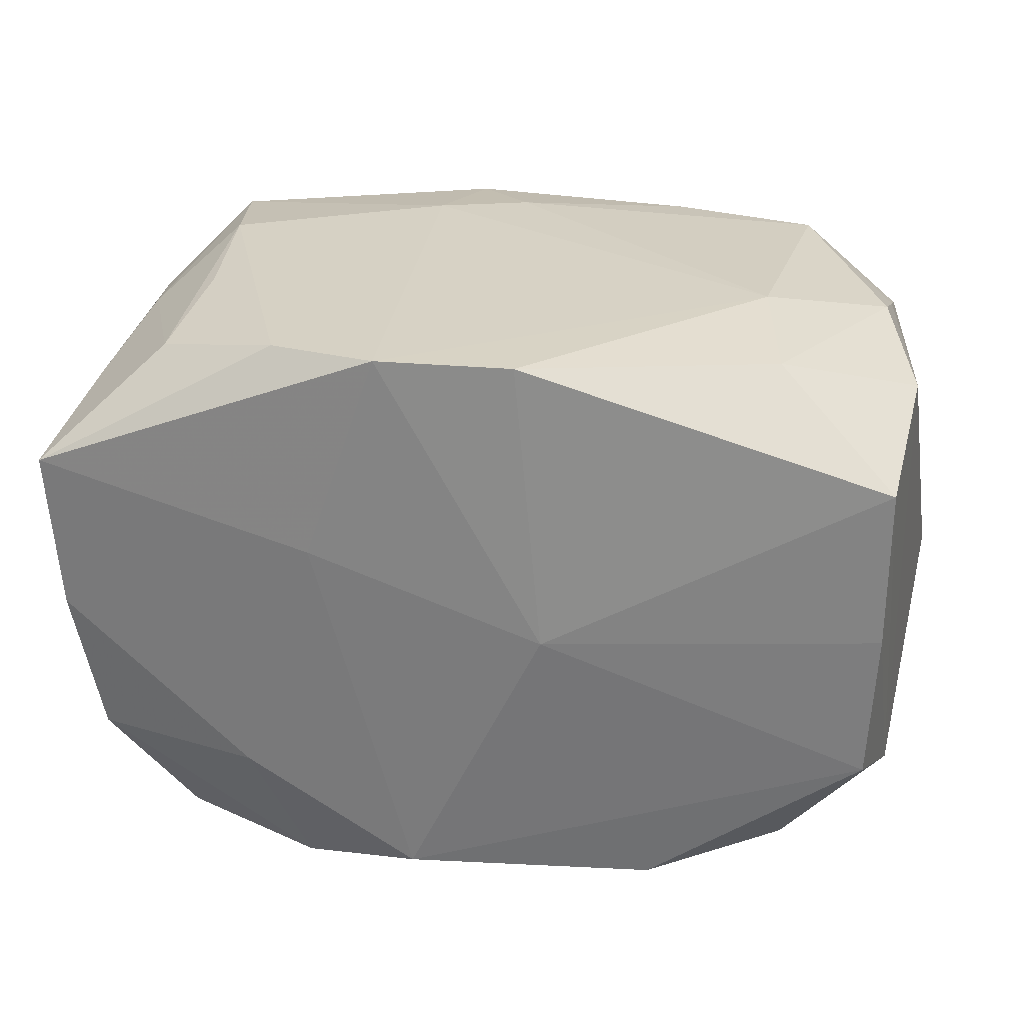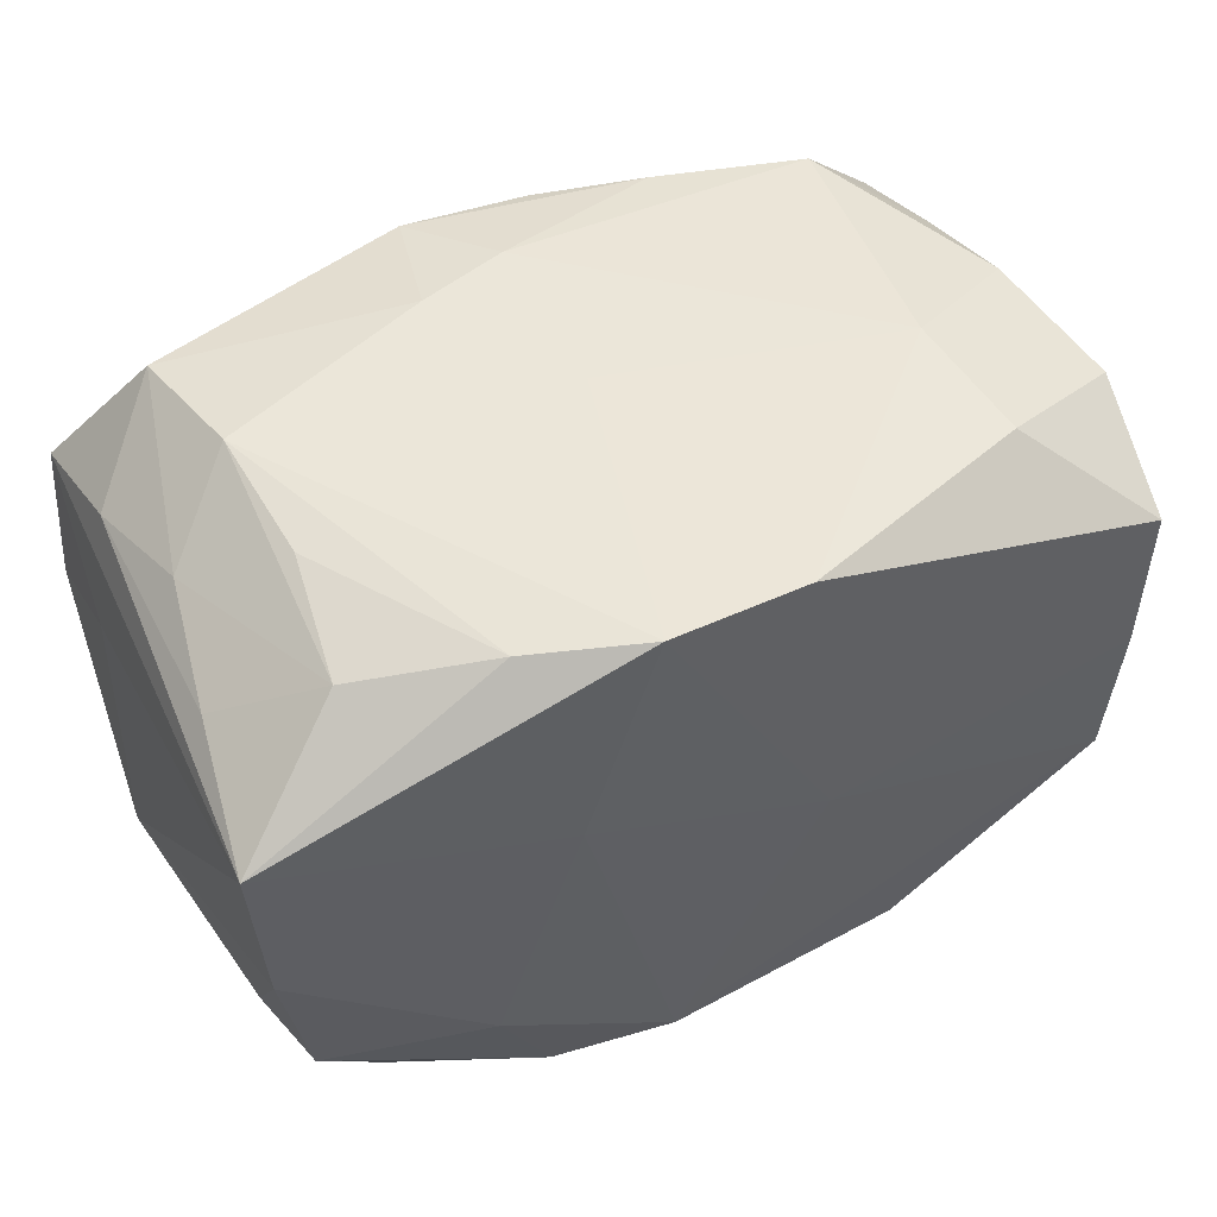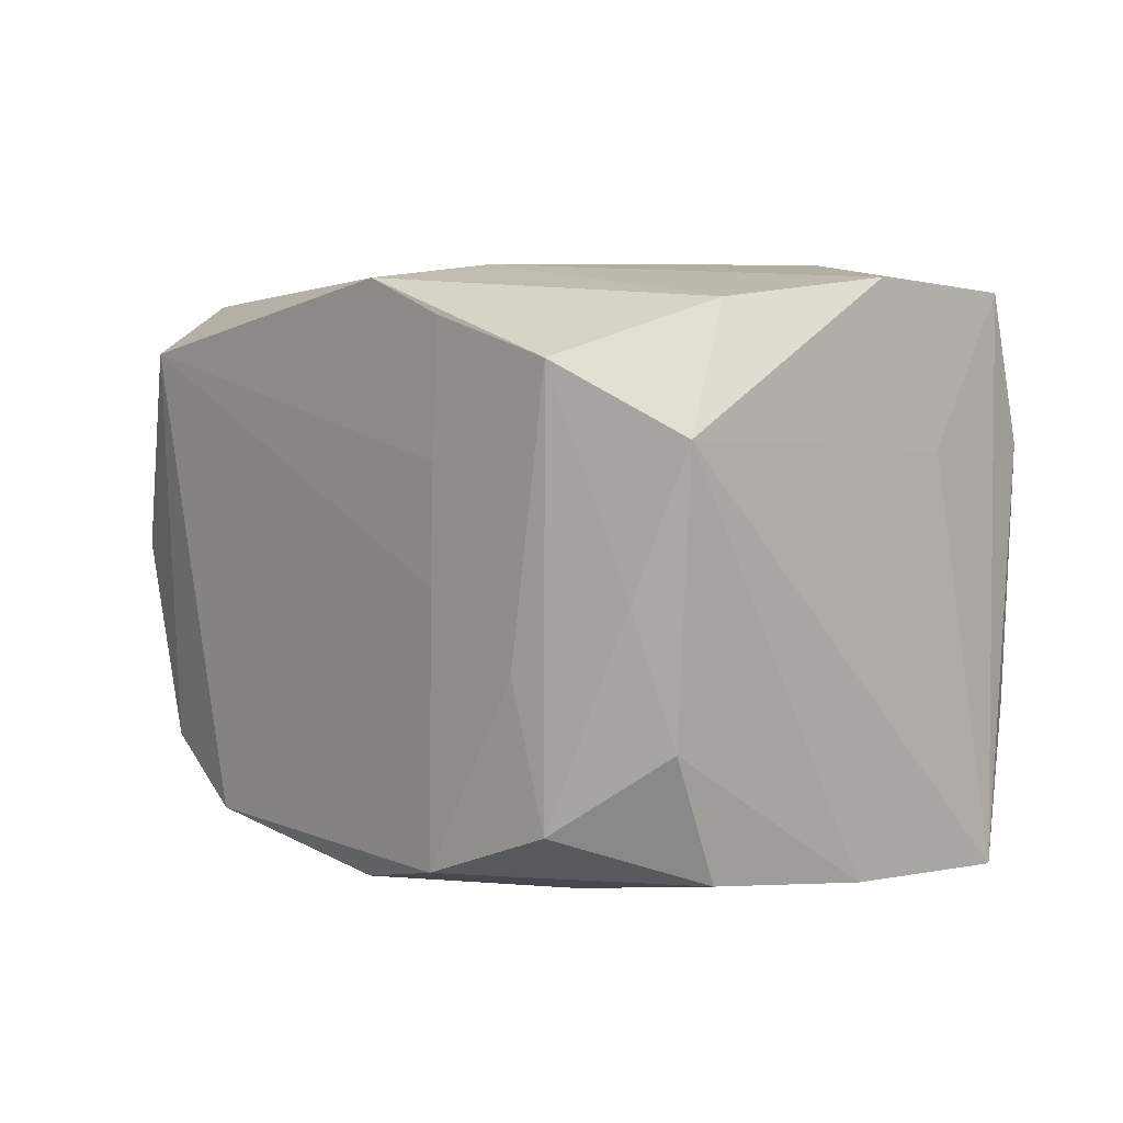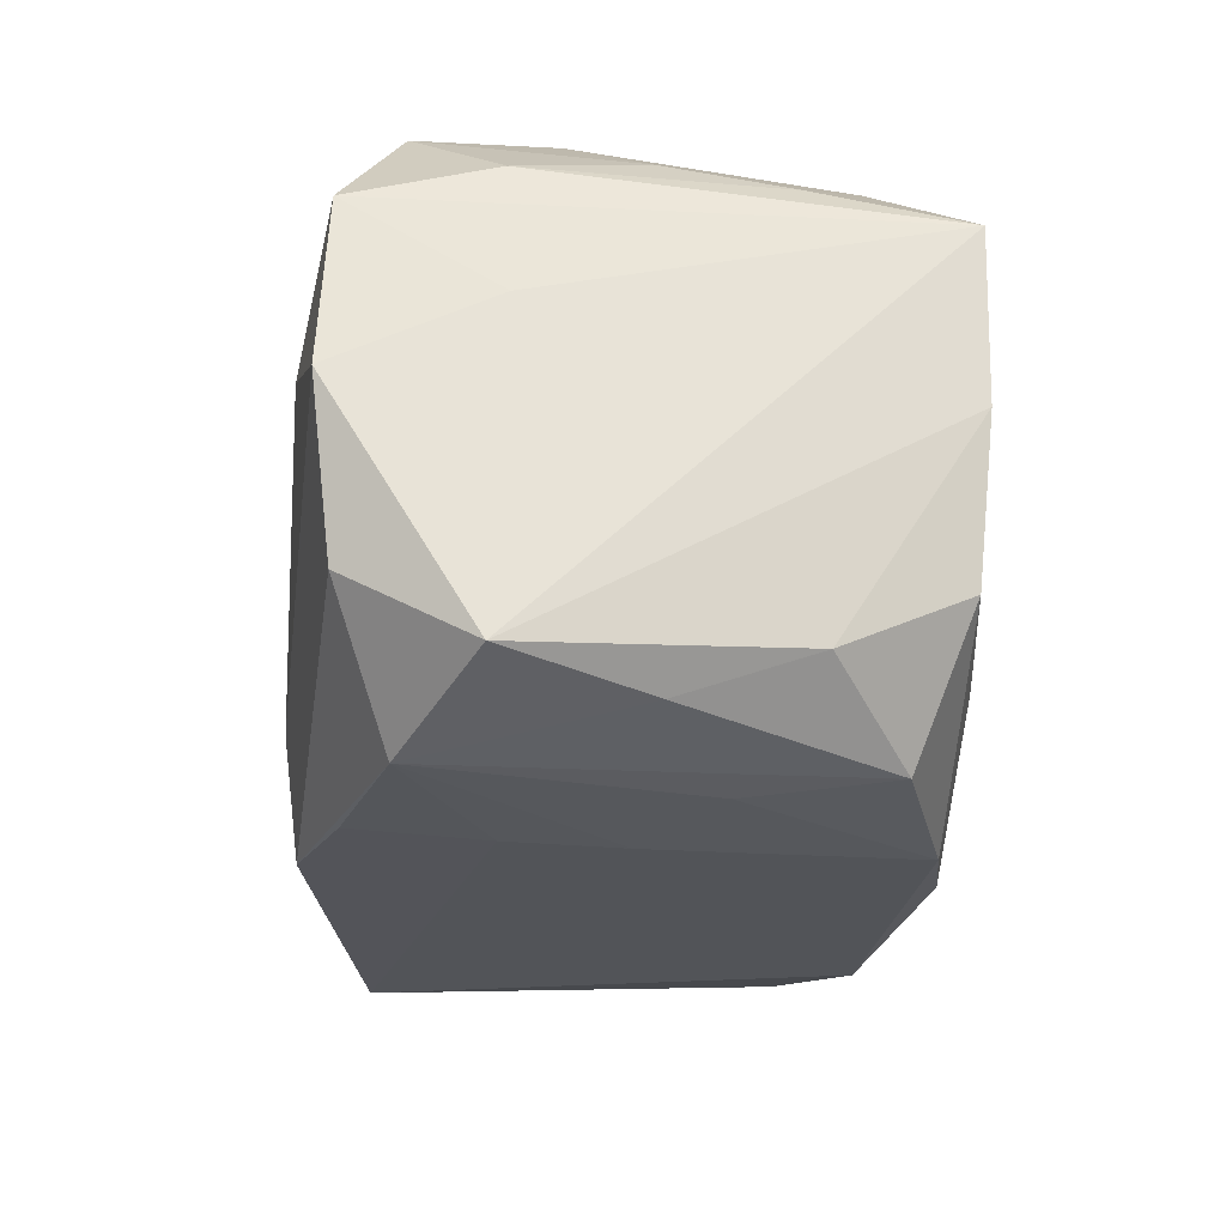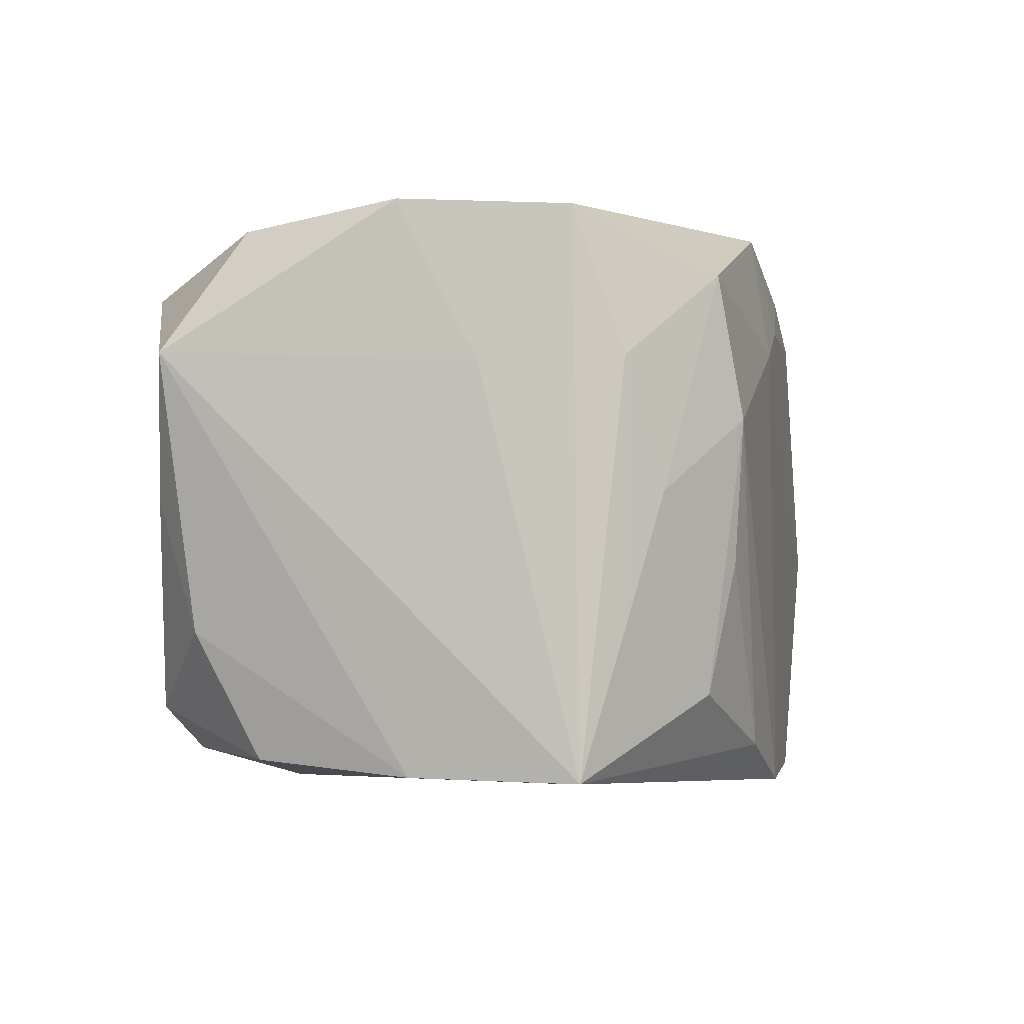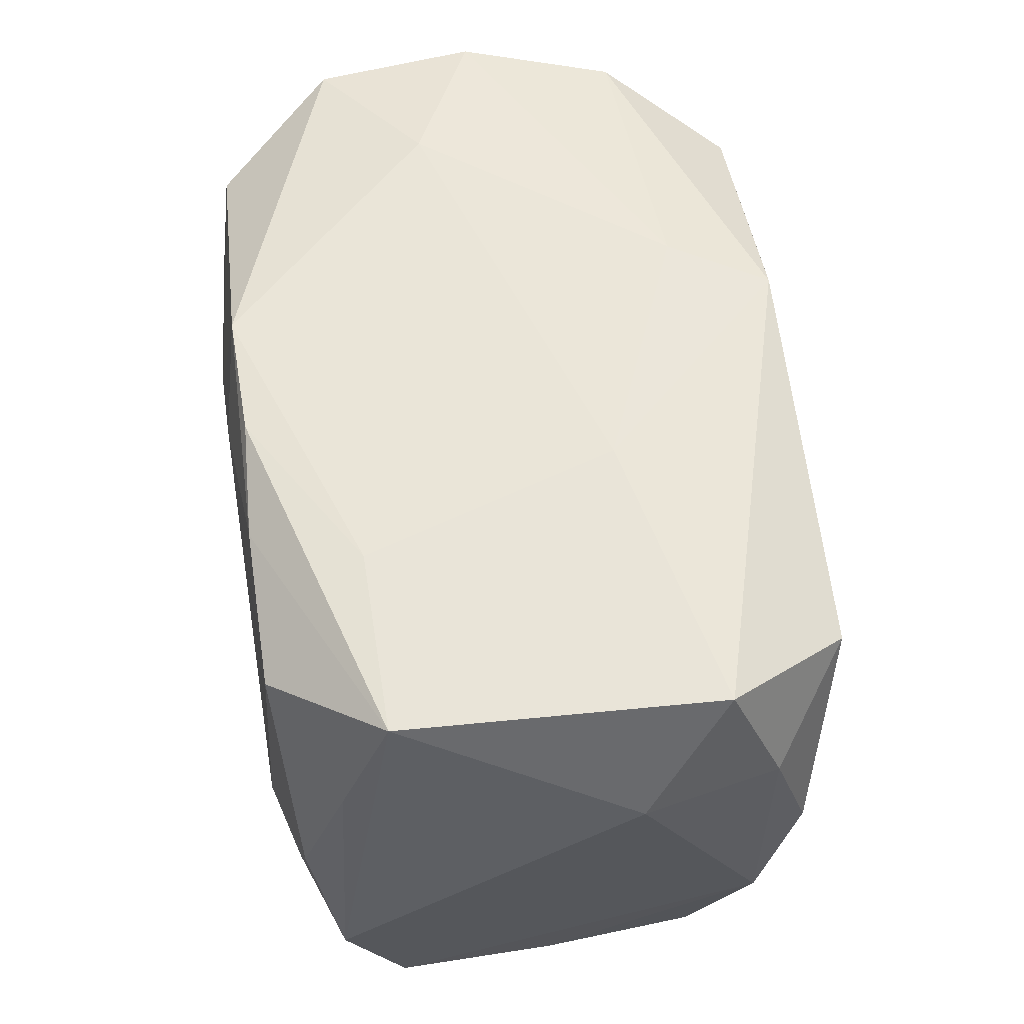
<metadata>
{"format":"obj","ext":"obj","renderer":"f3d","projection":"perspective","resolution":1024,"background":"white","views":[{"elev":27.6,"azim":-169.3,"up":"+Y"},{"elev":49.0,"azim":155.9,"up":"+Y"},{"elev":4.0,"azim":50.0,"up":"+Z"},{"elev":-25.6,"azim":84.9,"up":"+Y"},{"elev":-2.4,"azim":101.7,"up":"+Z"},{"elev":56.0,"azim":-98.8,"up":"+Z"}]}
</metadata>
<code>
v -0.01346 0.0237 0.02042
v 0.008512 0.02496 0.01296
v 0.006052 0.02508 -0.02448
v -0.02581 0.02357 -0.01547
v -0.03517 -0.01145 -0.02056
v -0.017 -0.02415 -0.02124
v 0.03281 -0.01398 -0.02145
v 0.02447 0.004512 0.02428
v 0.006365 0.02319 0.02352
v 0.03768 -0.0209 0.01099
v -0.03675 -0.01673 0.01134
v 0.03535 0.01614 0.01024
v 0.03612 0.01271 -0.02268
v 0.0009146 0.02481 0.01572
v 0.01411 -0.02517 0.009076
v -0.03423 0.01881 0.01129
v 0.03426 -0.01473 0.02096
v -0.03711 -0.01655 -0.01034
v 0.01211 0.007277 -0.02478
v -0.0391 -0.00516 0.01136
v -0.03384 0.02265 0.0008236
v 0.01418 -0.02545 -0.0003223
v 0.0006922 0.02504 0.0003384
v 0.03441 0.01604 -0.01054
v -0.02374 0.02508 -0.004871
v 0.01881 -0.01494 -0.02371
v -0.007753 0.000571 -0.02484
v 0.02679 -0.02483 0.01664
v 0.02643 0.02149 -0.01621
v 0.02871 0.0226 0.01711
v 0.01551 0.02418 -0.02084
v -0.03582 0.00162 -0.02113
v -0.02588 0.02378 0.01726
v 0.03512 -0.001099 -0.0225
v -0.03573 -0.01225 0.02235
v -0.03595 -0.02013 0.0004625
v 0.03273 0.01876 -0.0001897
v 0.02522 0.02352 -0.005678
v -0.02905 -0.02303 0.01773
v 0.03735 -0.001574 0.02262
v -0.02833 -0.02175 -0.01633
v -0.0053 0.02507 -0.02387
v -0.03585 0.01531 -0.02135
v 0.01402 -0.02554 -0.02187
v -0.01879 0.01464 0.02325
v -0.03442 0.01457 0.0224
v 0.03717 0.004881 0.009866
v 0.03321 -0.02244 -0.0005741
v 0.02639 0.02433 0.005818
v -0.004296 0.02298 0.02306
v 0.03646 0.01219 0.02189
v 0.004556 -0.02391 0.02314
v -0.01228 -0.006925 0.02428
v 0.03426 -0.01898 -0.01123
v 0.0233 -0.02512 -0.006084
v 0.003947 -0.02391 -0.02389
v 0.02624 -0.02448 -0.01761
v 0.0138 -0.02445 0.02001
v 0.008832 -0.0156 0.02428
v -0.03691 0.02031 -0.01037
f 47 10 13
f 10 47 40
f 6 41 5
f 48 54 10
f 10 28 48
f 44 26 7
f 10 40 17
f 17 28 10
f 52 28 17
f 8 53 59
f 59 53 52
f 59 40 8
f 52 17 59
f 59 17 40
f 56 6 5
f 56 5 27
f 44 6 56
f 56 26 44
f 27 19 56
f 56 19 26
f 5 41 18
f 41 36 18
f 35 46 20
f 52 53 35
f 35 53 46
f 51 47 13
f 51 40 47
f 8 40 51
f 9 30 2
f 9 51 30
f 8 51 9
f 9 53 8
f 54 7 34
f 13 10 34
f 10 54 34
f 34 7 26
f 34 19 13
f 26 19 34
f 44 7 57
f 57 7 54
f 54 48 57
f 57 55 44
f 57 48 28
f 28 55 57
f 13 19 3
f 3 19 27
f 27 42 3
f 27 5 32
f 5 18 32
f 58 28 52
f 52 15 58
f 58 15 28
f 28 15 22
f 44 55 22
f 22 55 28
f 22 6 44
f 11 35 20
f 20 18 11
f 11 18 36
f 12 51 13
f 30 51 12
f 46 53 45
f 53 9 45
f 25 3 42
f 1 33 46
f 35 11 39
f 52 35 39
f 39 11 36
f 39 15 52
f 41 6 39
f 39 36 41
f 39 22 15
f 6 22 39
f 30 12 37
f 2 30 49
f 49 3 2
f 30 37 49
f 49 37 29
f 2 25 14
f 14 25 33
f 33 1 14
f 14 9 2
f 14 1 9
f 2 3 23
f 23 25 2
f 3 25 23
f 43 42 27
f 27 32 43
f 43 32 18
f 50 1 46
f 9 1 50
f 46 45 50
f 50 45 9
f 24 12 13
f 24 37 12
f 13 29 24
f 29 37 24
f 3 49 31
f 13 3 31
f 31 29 13
f 20 46 60
f 60 18 20
f 60 43 18
f 38 49 29
f 29 31 38
f 38 31 49
f 33 25 21
f 4 25 42
f 42 43 4
f 43 60 4
f 4 21 25
f 60 21 4
f 16 60 46
f 16 21 60
f 46 33 16
f 33 21 16

</code>
